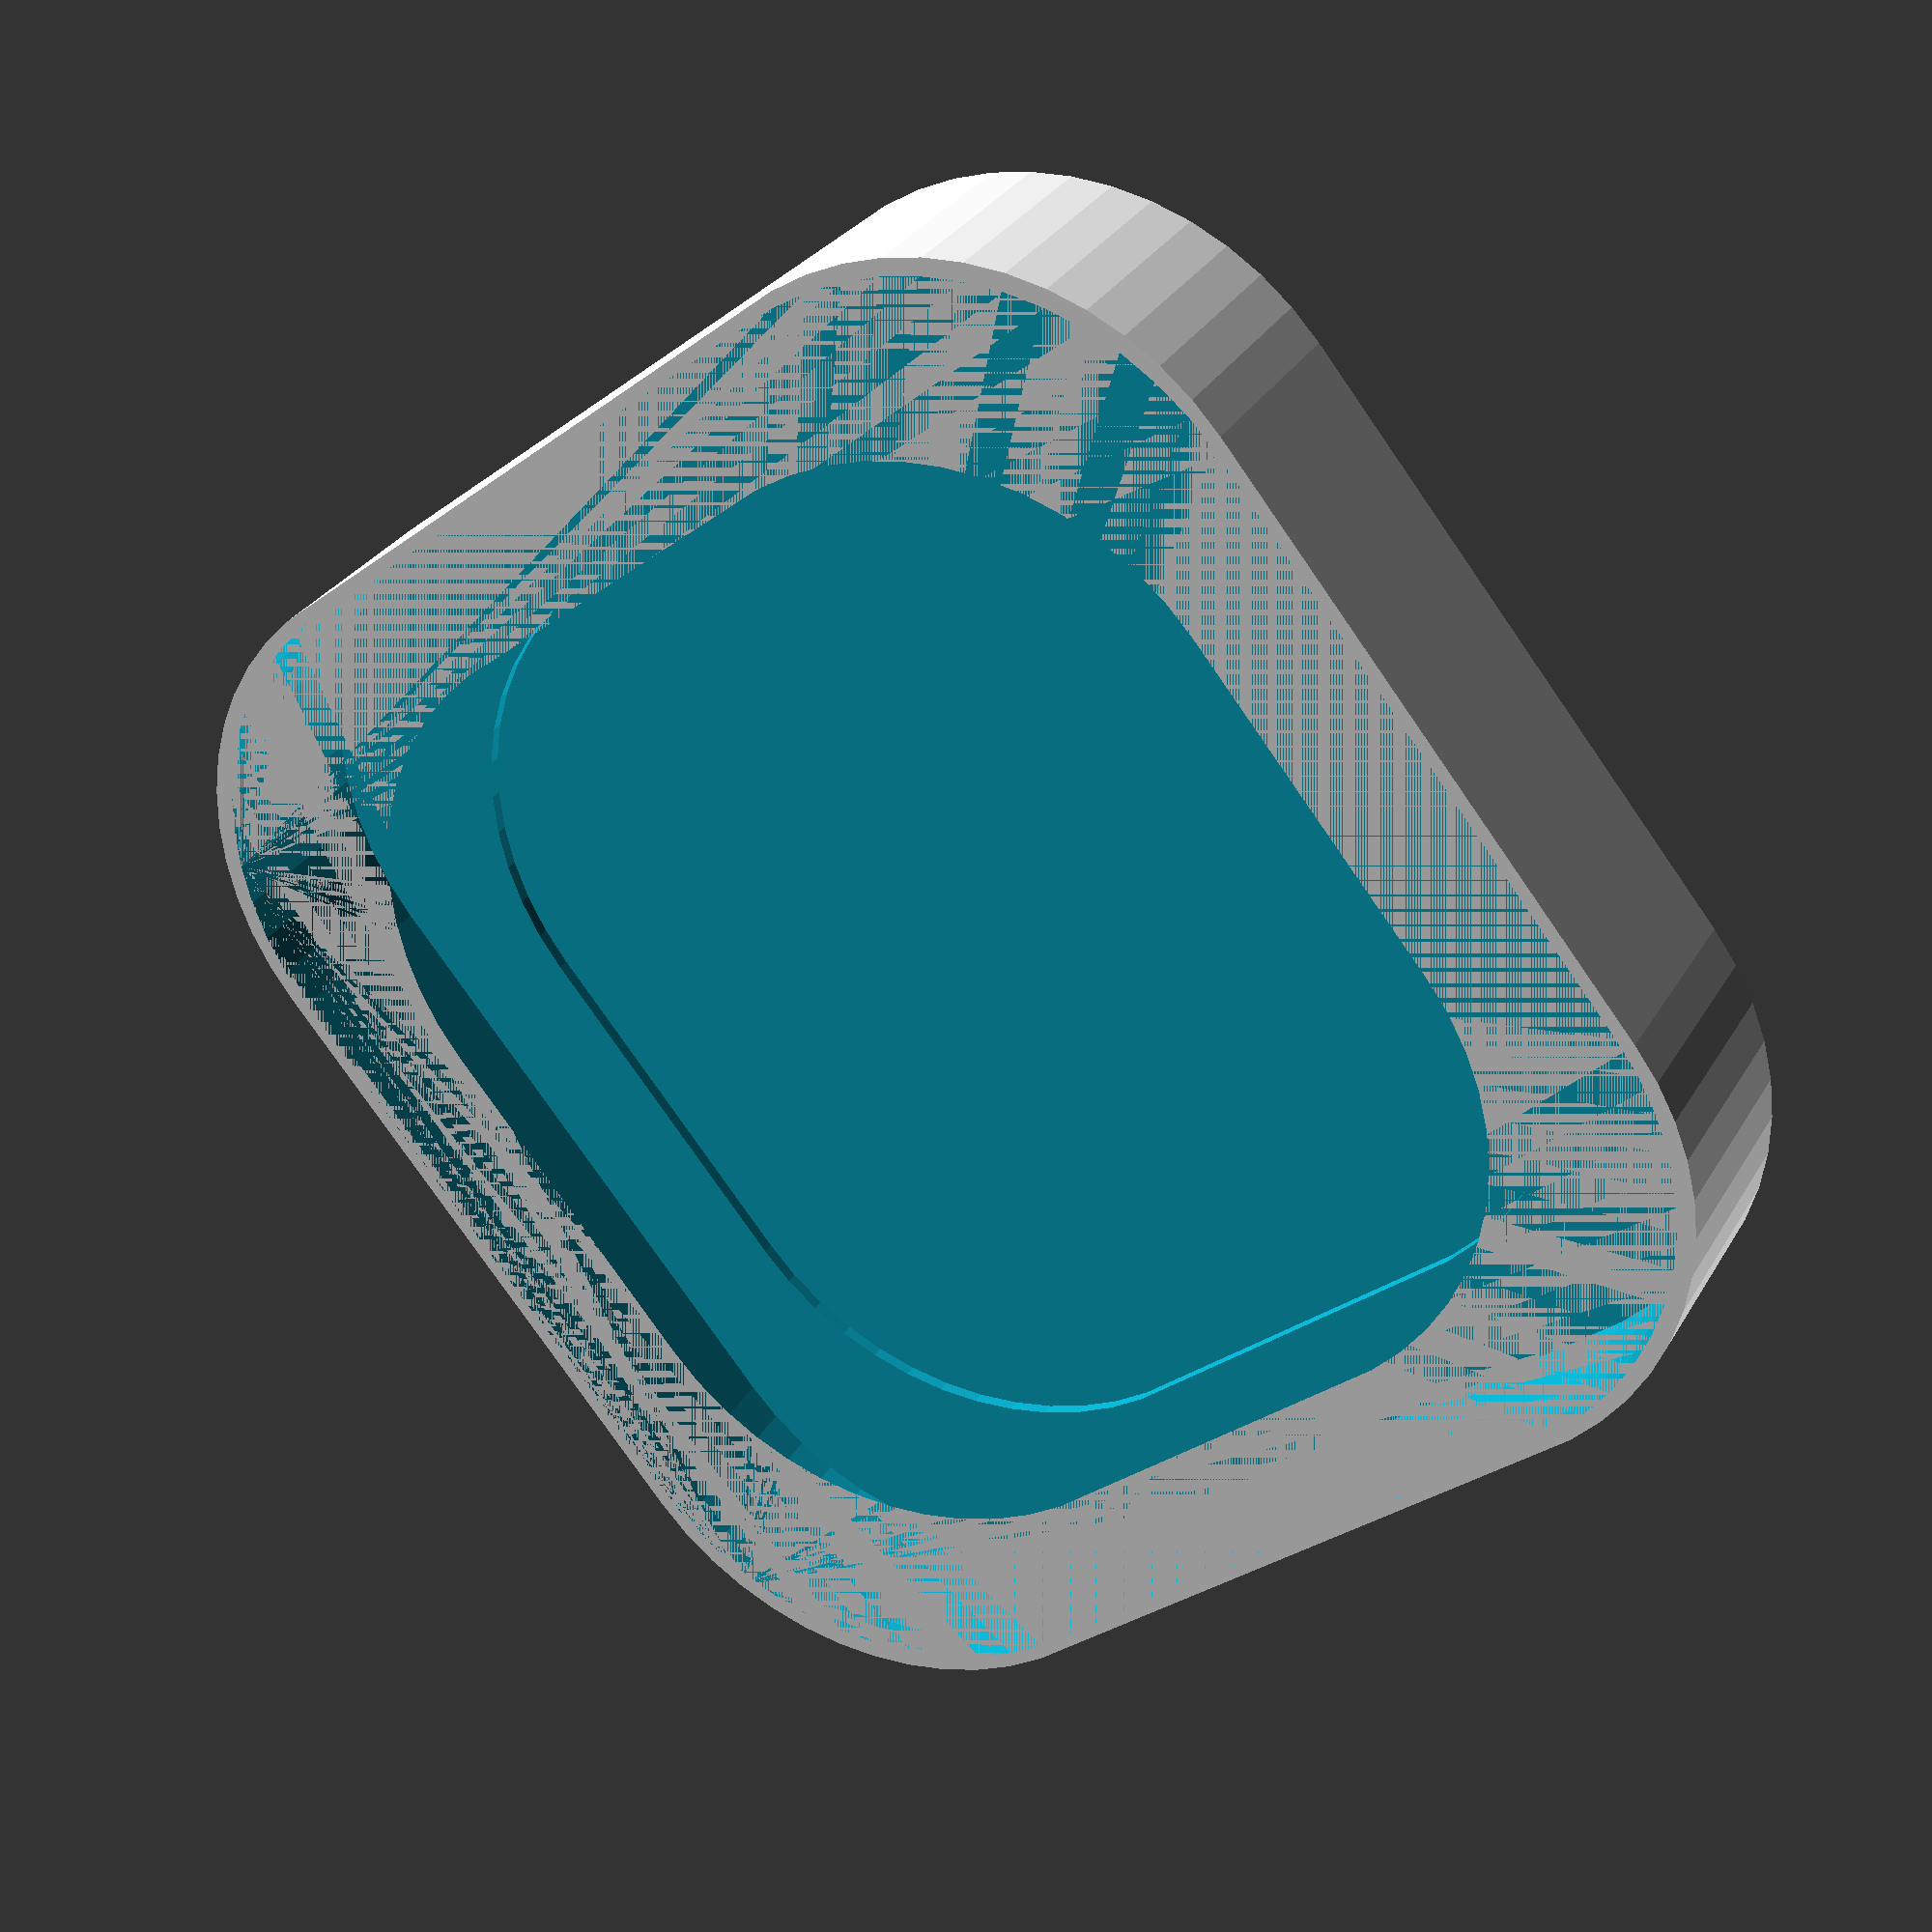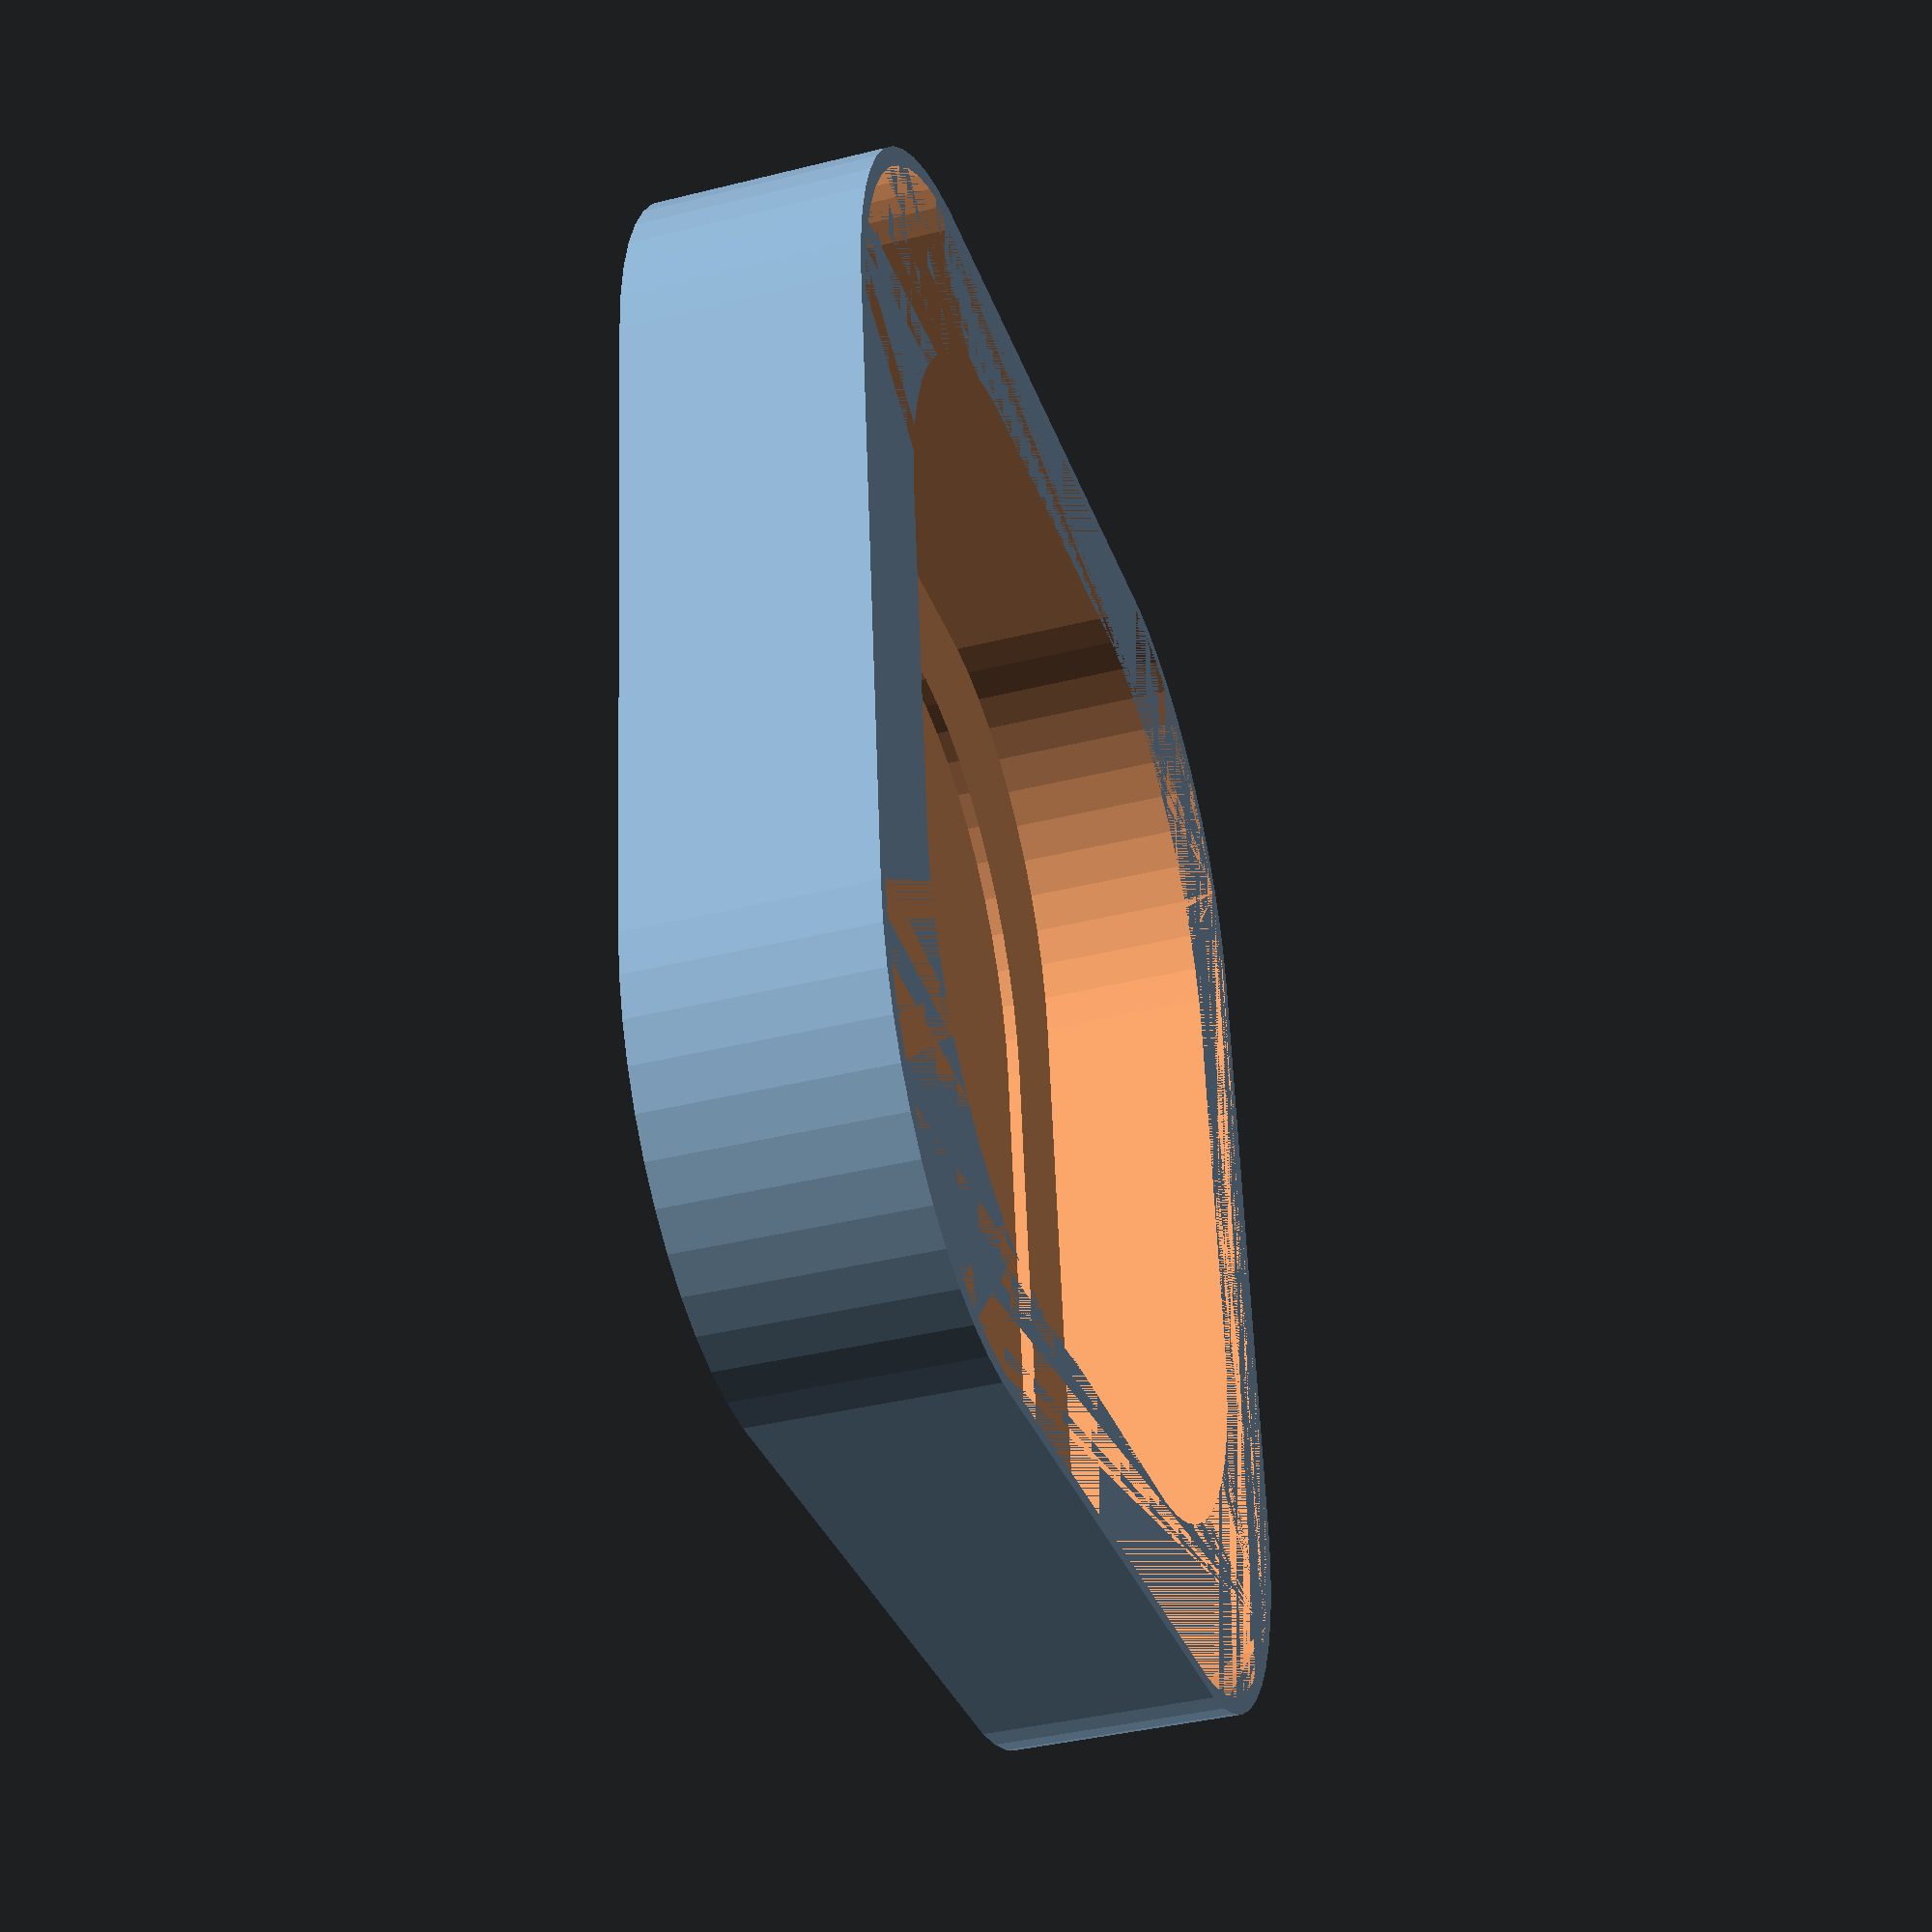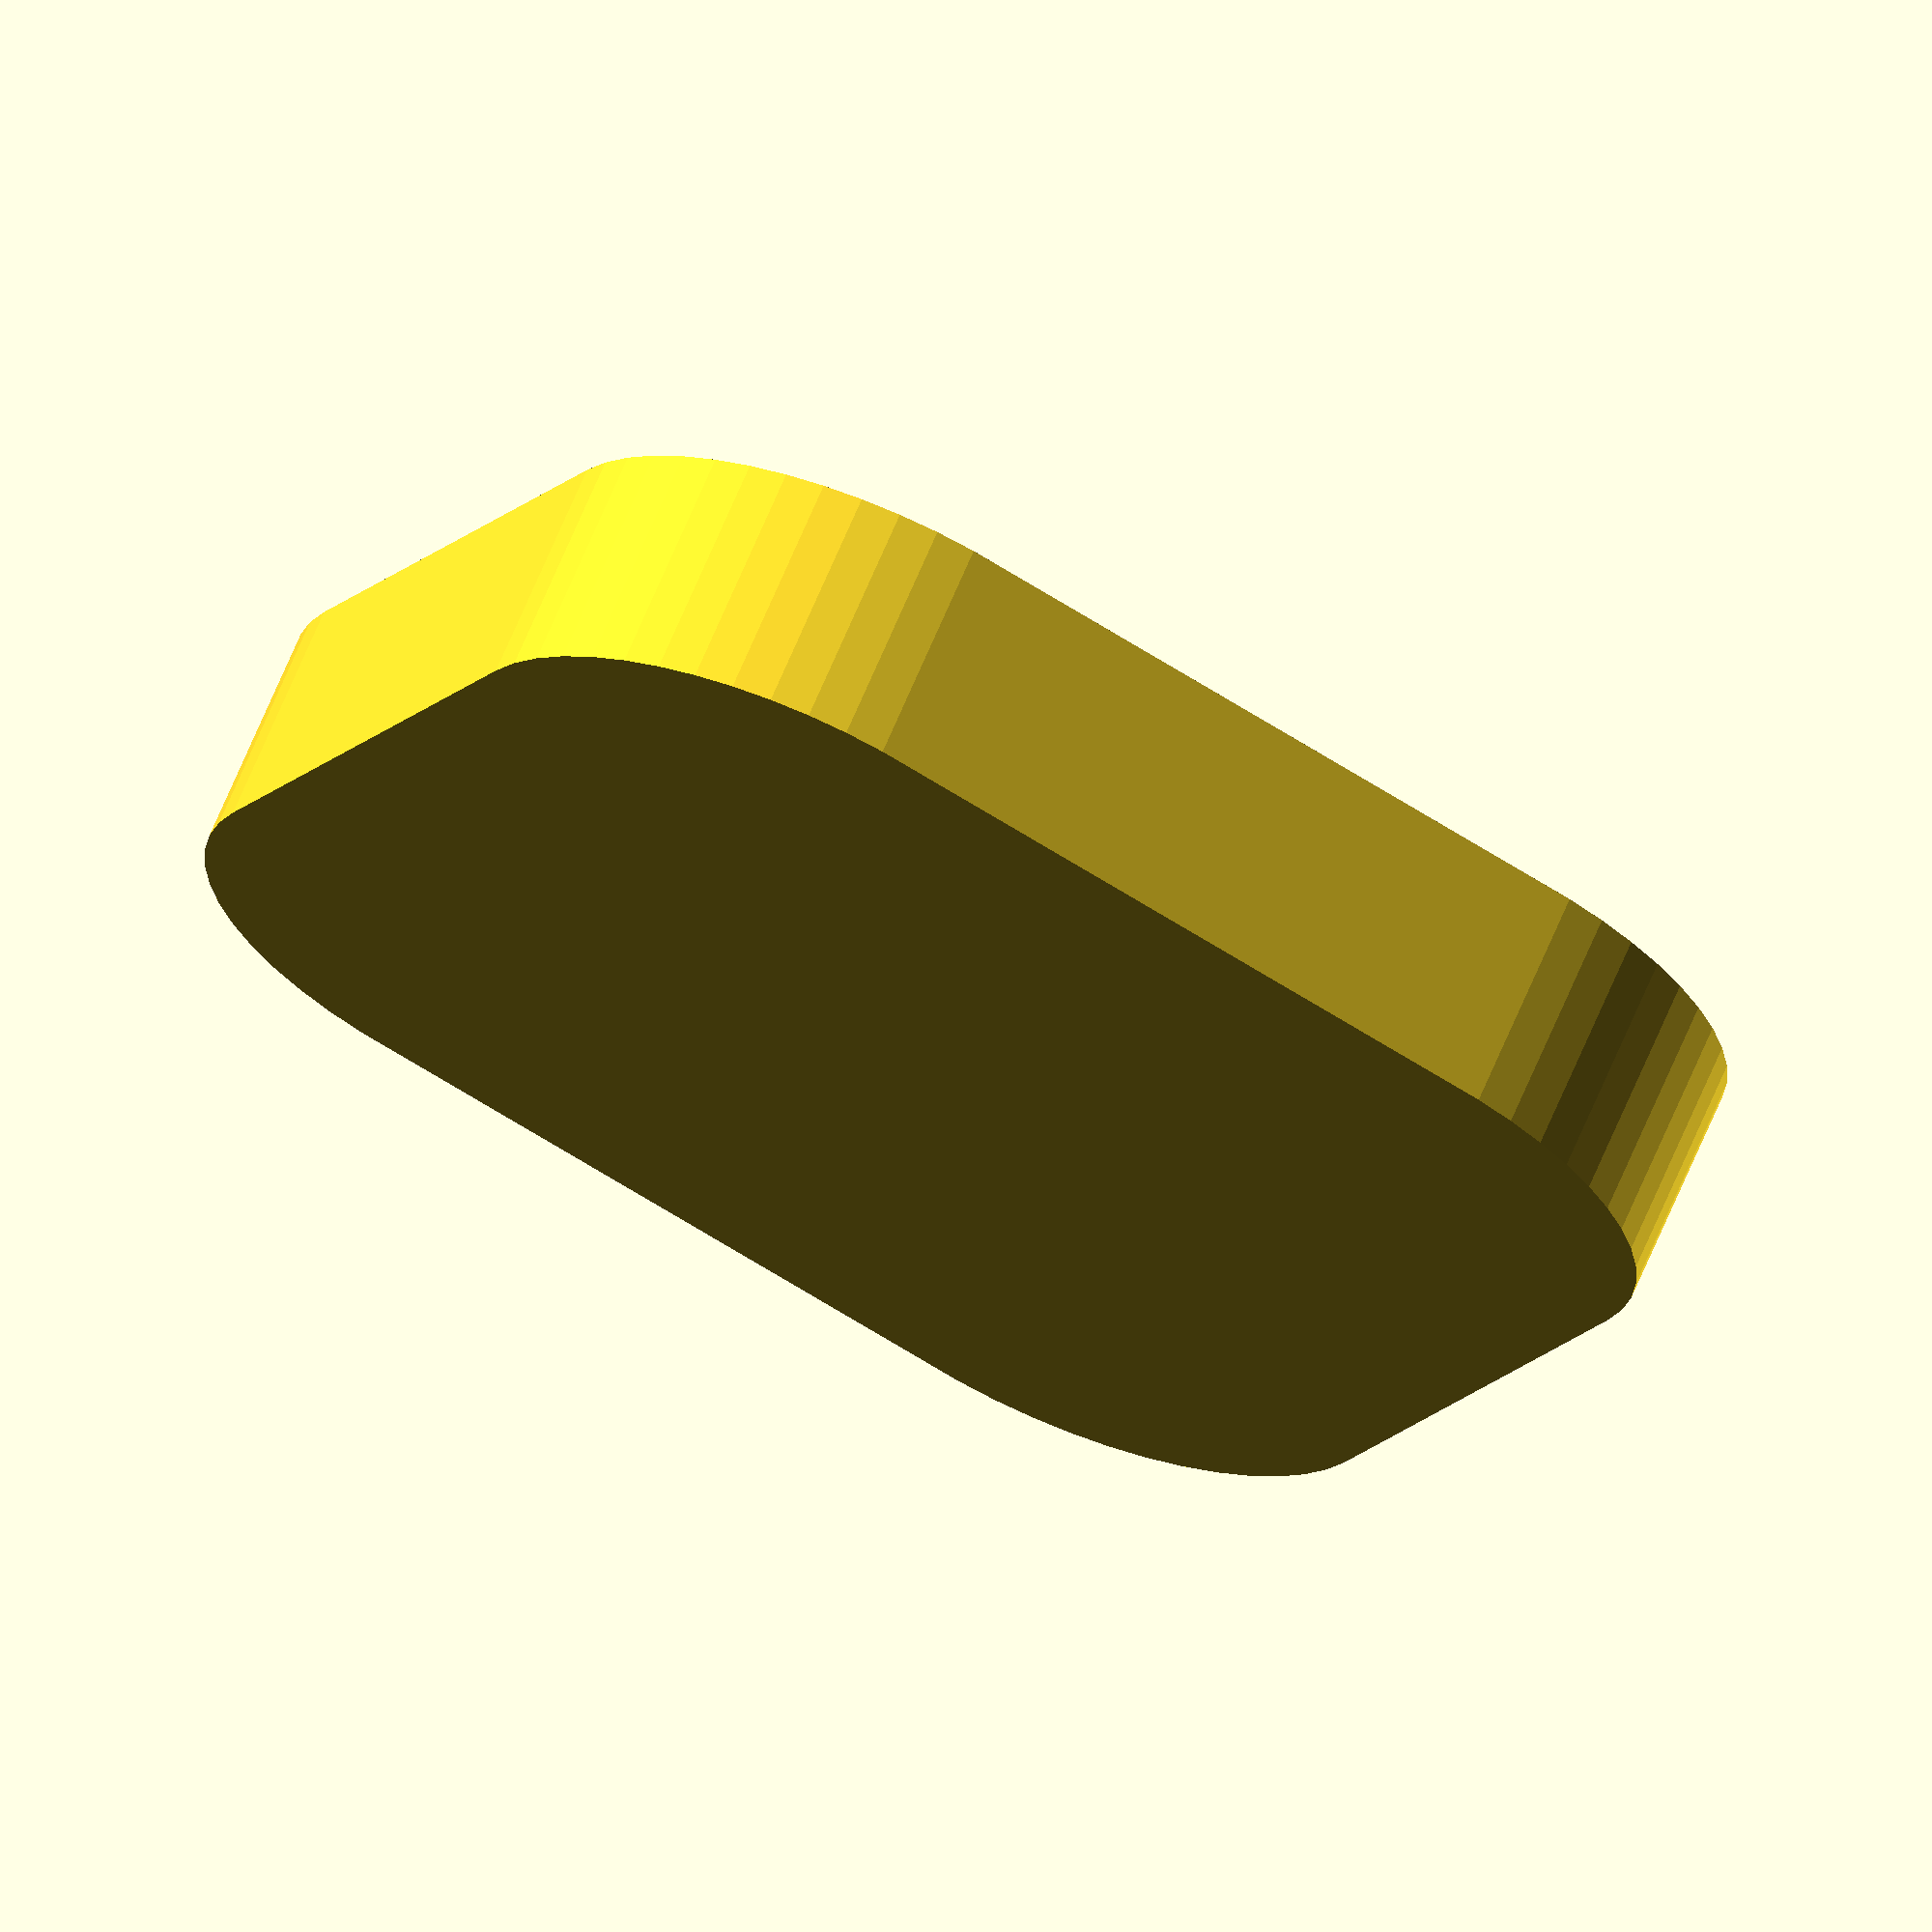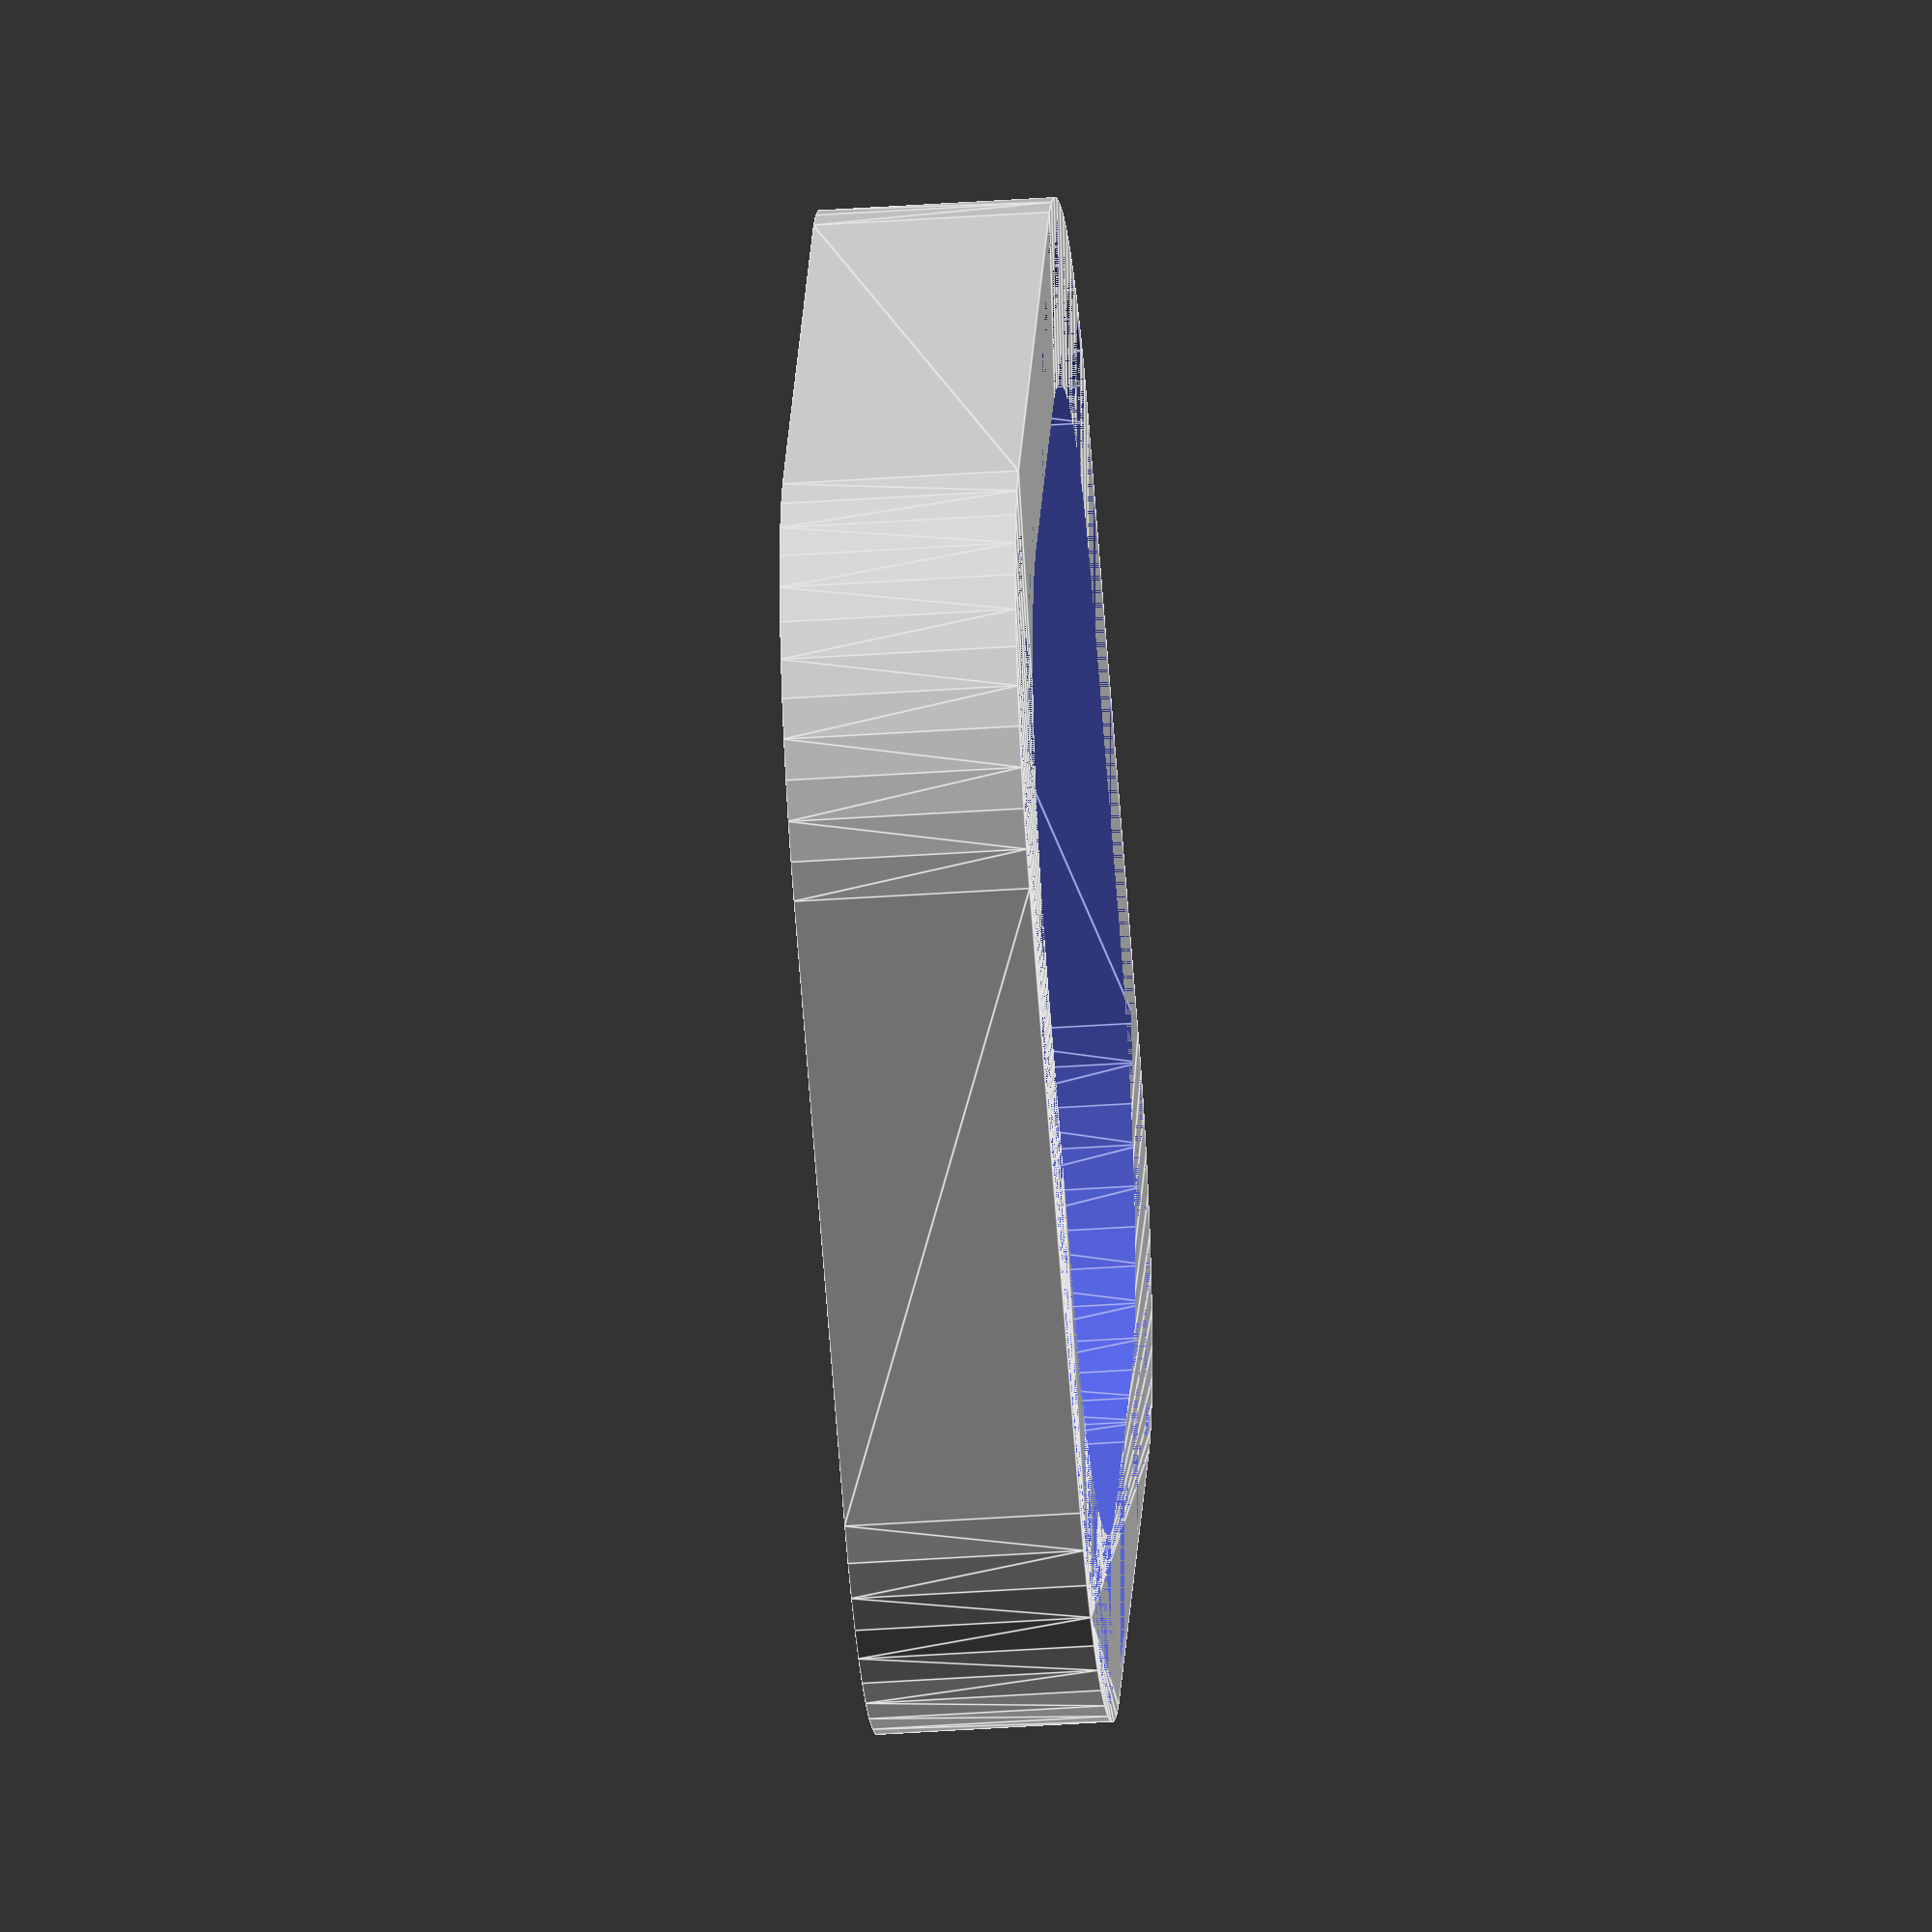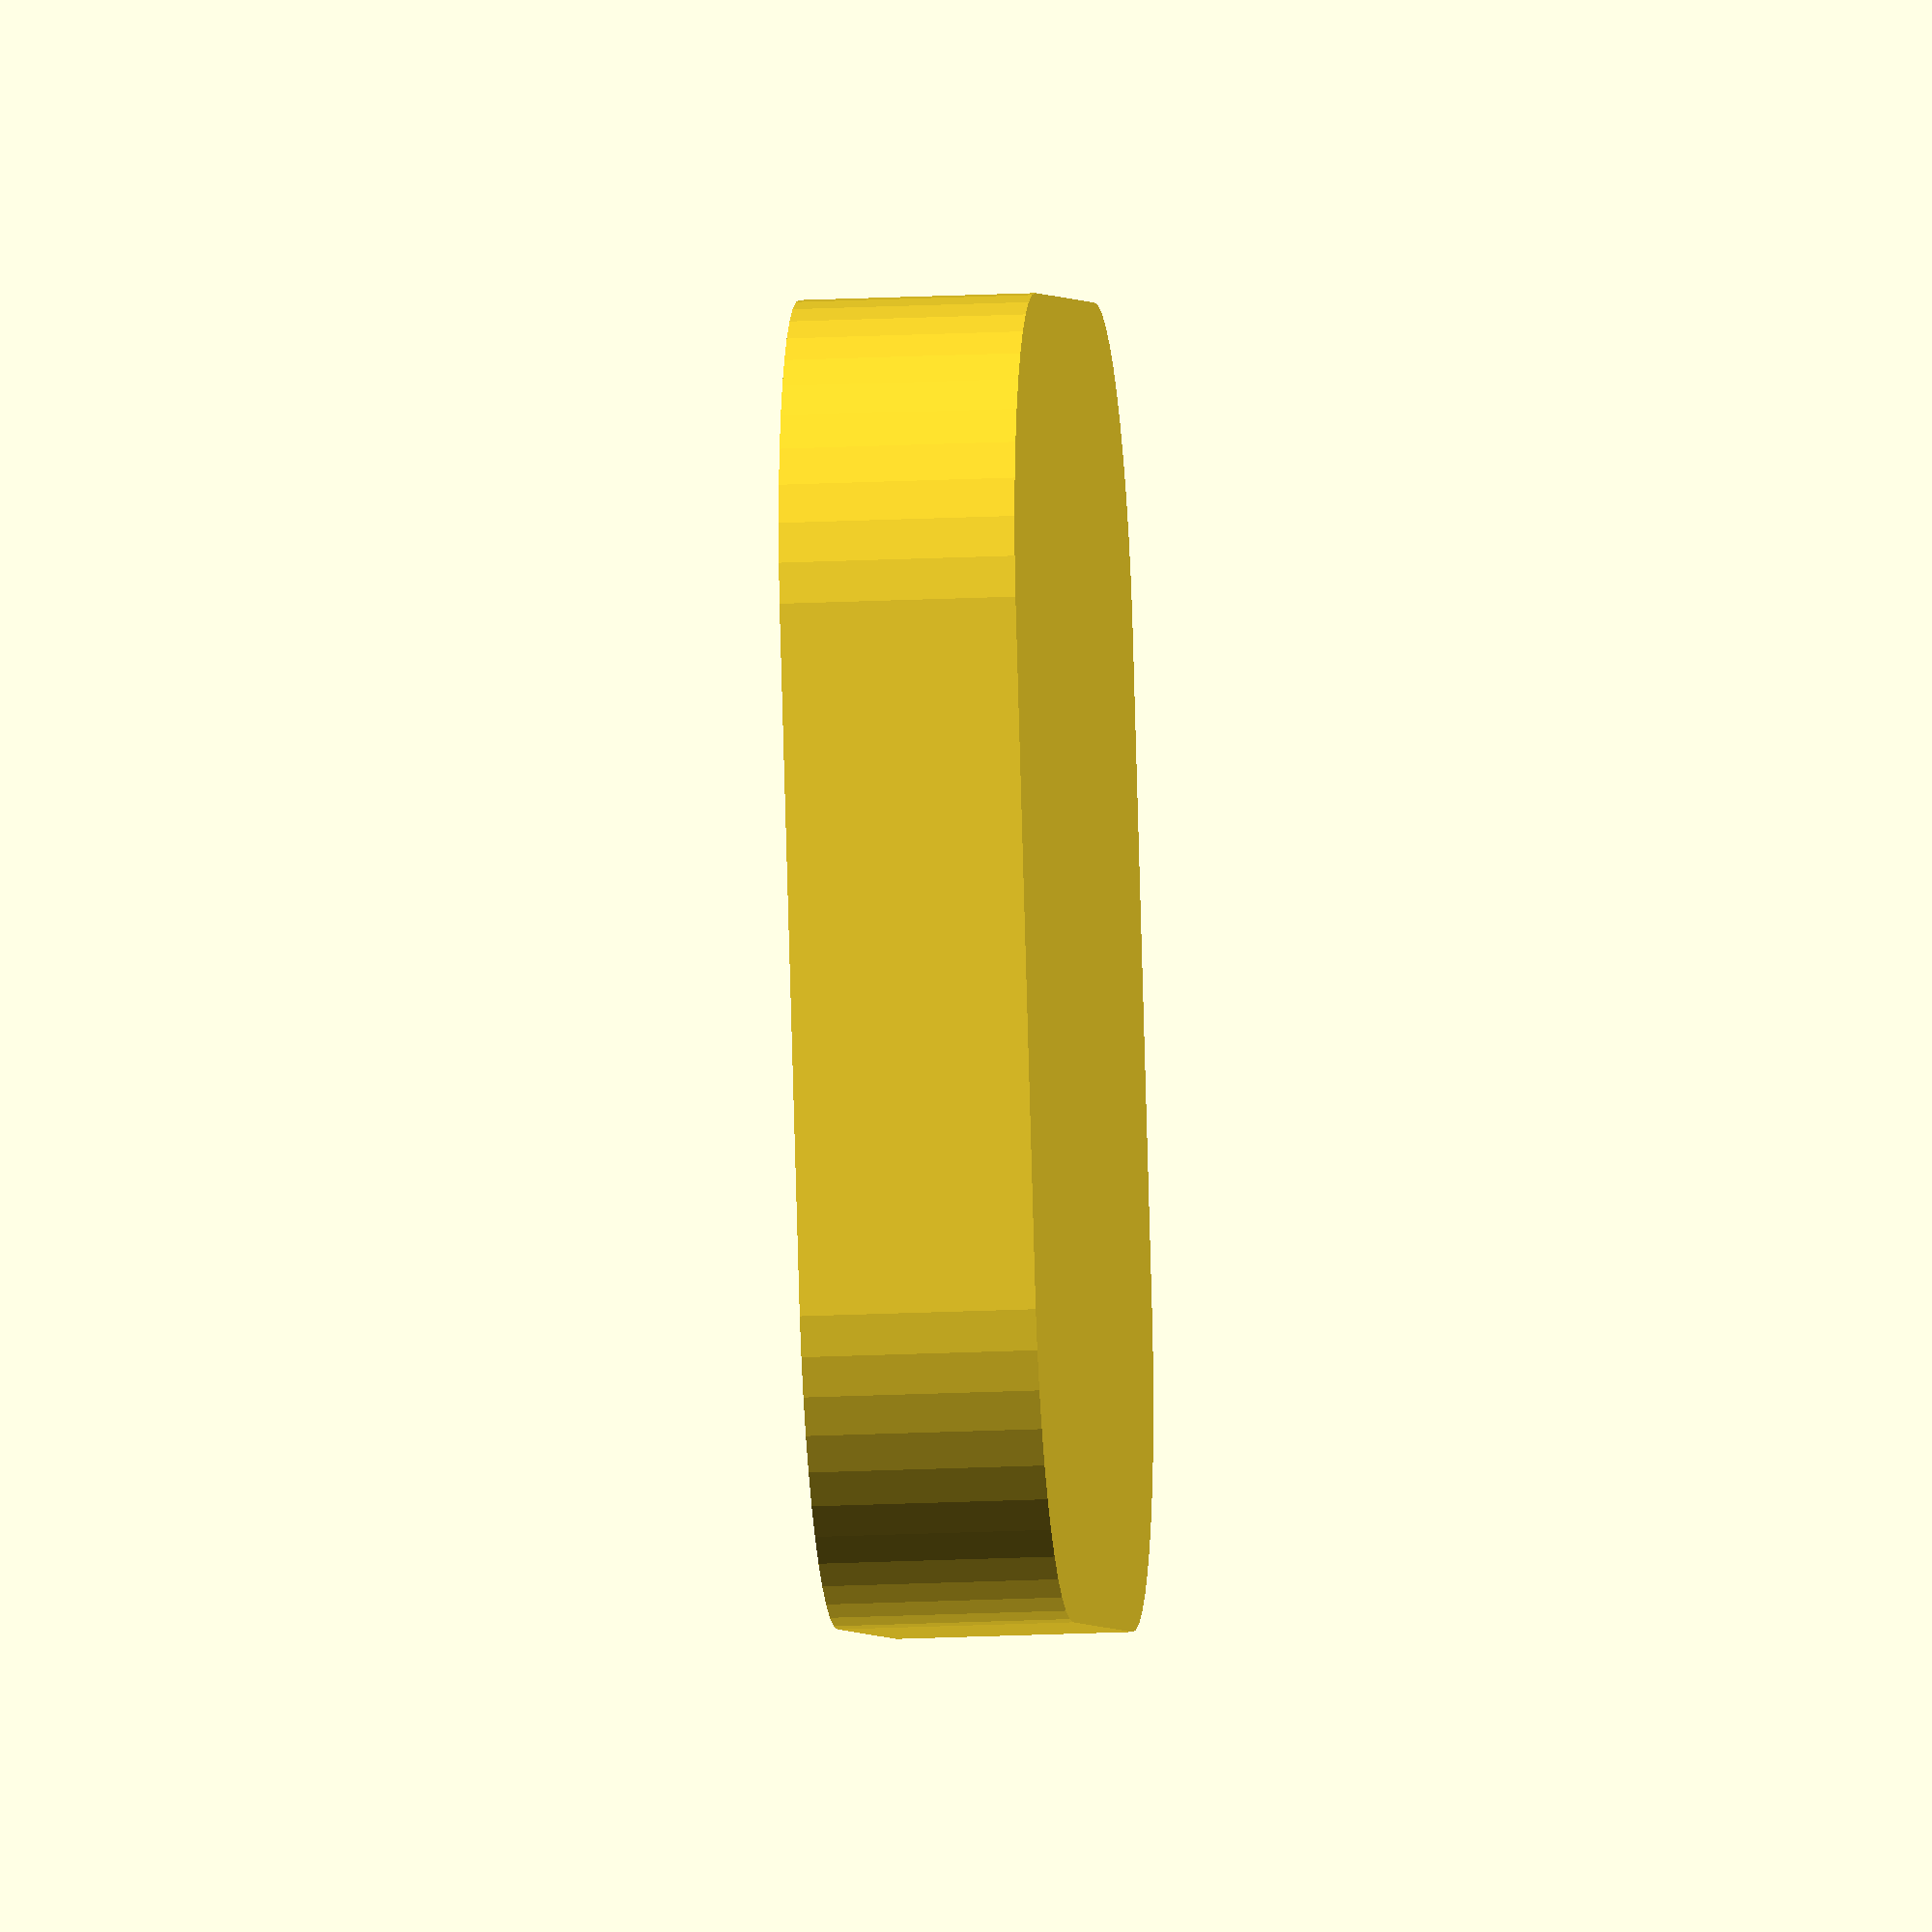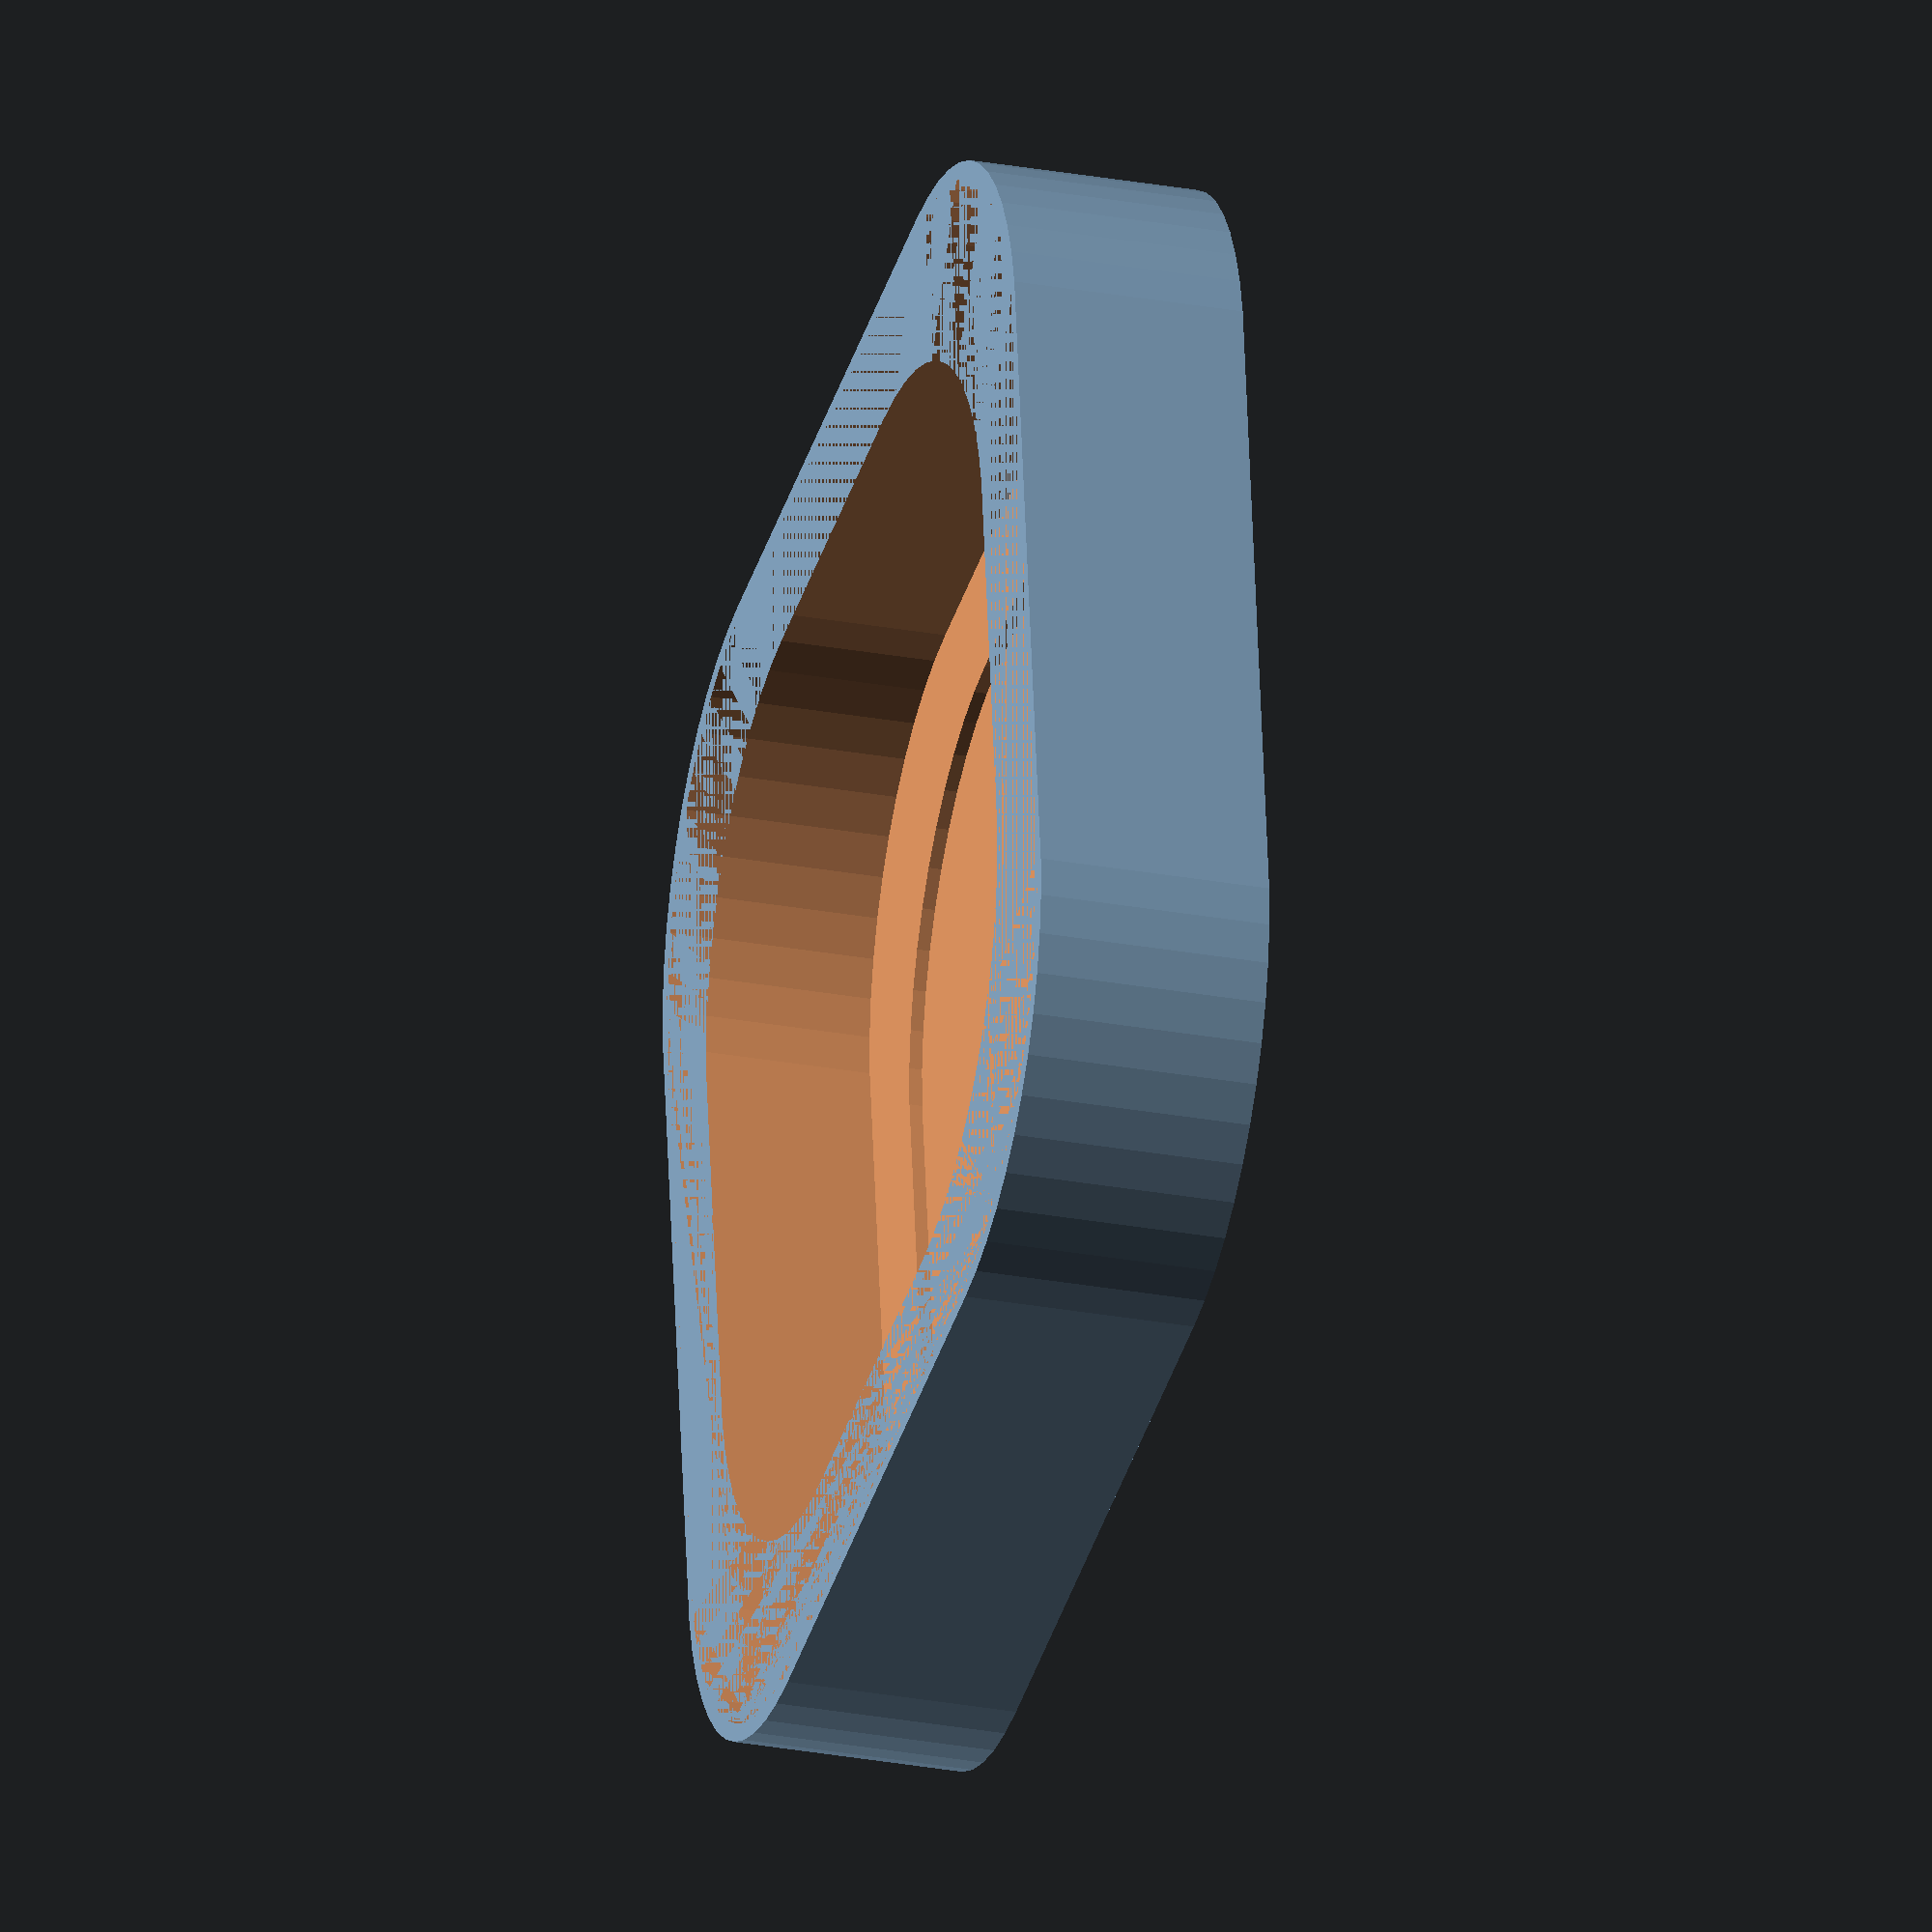
<openscad>
// This is a little rack that you can hang sprouting pots in.
// The specific pot dimentions in this file are currently designed to work with
// this pot:
//    https://www.thingiverse.com/thing:3449179
// Basically you can configure how many pots you want in your rack 
// and a few other qualities of the rack such as how big of risers you
// want under it to let water drip out.
// It works nicely with openscad in my experimentation.
//
// If you wanted to use a different sized pot it should be pretty easy as long
// as the pots are taper squares with rounded corners.  I've used it with a bigger
// pot I made and it worked great with them too.

$fn=50;  // Increase the smoothness for nice round curves

// Set the size of the grid (how many pots in your rack)
num_pots_x = 1;
num_pots_y = 1;

// How big of a gap between adjacent pots (the holes in the rack)
interpot_spacing_mm = 2;

// How big of an outer lip the rack has around the outerpost pots
rack_thickness_mm = 1;

// How far *below* the top lip of the pots the rack stops
rack_inset_depth_mm = 30;

// The dimensions of the cylindrical risers on the bottom of the rack 
riser_radius_mm = 15;
riser_height_mm = 16;

pot_wiggle_room_mm = 0.1;
pot_insert_wiggle_room_mm = 1.5;
drip_tray_groove_wiggle_room_mm = 1.0;

// The dimensions and characteristics of the pots
pot_wall_thickness_mm = 0.8;
pot_top_edge_mm = 76;
pot_bottom_edge_mm = 70;
pot_height_mm = 91;
pot_rounded_radius_mm = 25;
pot_drain_lip_mm = 20;
pot_drain_hole_rounded_radius_multiplier = 0.7;  // Use this to adust the curve in the drain hole


drip_tray_extra_space_around_rack_mm = 10;

// Computed dimensions of the rack -- derived from the values set above
rack_dim_x_mm = (pot_top_edge_mm + interpot_spacing_mm) * num_pots_x
                    - interpot_spacing_mm
                    + rack_thickness_mm * 2;
rack_dim_y_mm = (pot_top_edge_mm + interpot_spacing_mm) * num_pots_y
                    - interpot_spacing_mm
                    + rack_thickness_mm * 2;
rack_dim_z_mm = pot_height_mm - rack_inset_depth_mm;

module rounded_box(x_dimension_mm, y_dimension_mm, z_dimension_mm, radius_mm) {
    hull() {
        translate([radius_mm, radius_mm, 0])
            cylinder(h = z_dimension_mm,r = radius_mm);
        translate([x_dimension_mm - radius_mm, radius_mm, 0])
            cylinder(h = z_dimension_mm, r = radius_mm);
        translate([radius_mm, y_dimension_mm - radius_mm, 0])
            cylinder(h = z_dimension_mm, r = radius_mm);
        translate([x_dimension_mm-radius_mm, y_dimension_mm - radius_mm, 0])
            cylinder(h = z_dimension_mm, r = radius_mm);
    }
}

module pot(top_edge_mm, bottom_edge_mm) {
    slice_height_mm = 0.1;

    pot_inside_top_edge_mm = top_edge_mm - pot_wall_thickness_mm * 2;
    pot_inside_bottom_edge_mm = bottom_edge_mm - pot_wall_thickness_mm * 2;

    pot_bottom_edge_inset_mm = (top_edge_mm - bottom_edge_mm) / 2;
    pot_inside_bottom_edge_inset_mm = pot_bottom_edge_inset_mm + pot_wall_thickness_mm;

    drain_hole_size = bottom_edge_mm - pot_drain_lip_mm;
    drain_hole_inset_mm = (top_edge_mm - drain_hole_size) / 2;
    drain_hole_rounded_radius_mm = pot_rounded_radius_mm * pot_drain_hole_rounded_radius_multiplier;

    difference() {
        // The main pot body
        difference() {
            // The outside of the pot
            hull() {
                translate([0, 0, pot_height_mm - slice_height_mm])
                    rounded_box(top_edge_mm, top_edge_mm, slice_height_mm, pot_rounded_radius_mm);
                translate([pot_bottom_edge_inset_mm, pot_bottom_edge_inset_mm, 0])
                    rounded_box(bottom_edge_mm, bottom_edge_mm, slice_height_mm, pot_rounded_radius_mm);
            }

            // The inside of the pot
            hull() {
                translate([pot_wall_thickness_mm, pot_wall_thickness_mm, pot_height_mm - slice_height_mm])
                    rounded_box(pot_inside_top_edge_mm, pot_inside_top_edge_mm, slice_height_mm, pot_rounded_radius_mm);
                translate([pot_inside_bottom_edge_inset_mm, pot_inside_bottom_edge_inset_mm, pot_wall_thickness_mm])
                    rounded_box(pot_inside_bottom_edge_mm, pot_inside_bottom_edge_mm, slice_height_mm, pot_rounded_radius_mm);
            }
        }

        // The drain hole in the bottom
        translate([drain_hole_inset_mm, drain_hole_inset_mm, 0])
                rounded_box(drain_hole_size, drain_hole_size, pot_wall_thickness_mm, drain_hole_rounded_radius_mm);
    }
}

module pot_blank() {
    hull() {
        // The translate compensates for the added wiggle room size and keeps the resulting
        // pot centered in the same spot as the as it would've been without the wiggle room added
        translate([-pot_wiggle_room_mm / 2, -pot_wiggle_room_mm / 2, 0]) {
            pot(pot_top_edge_mm + pot_wiggle_room_mm, pot_bottom_edge_mm + pot_wiggle_room_mm);
        }
    }
}

module pot_insert() {
    pot_insert_edge_mm = pot_bottom_edge_mm - pot_wall_thickness_mm * 2 - pot_insert_wiggle_room_mm;

    drain_length_mm = pot_insert_edge_mm - pot_rounded_radius_mm * 2;
    drain_depth_mm = drain_length_mm / 3;

    insert_riser_height_mm = pot_wall_thickness_mm * 2;
    insert_riser_thickness_mm = drain_depth_mm / 2;

    // The main plate with drains cut out
    difference() {
        // The main plate that makes up the insert
        translate([-pot_insert_edge_mm / 2, -pot_insert_edge_mm / 2, -pot_wall_thickness_mm / 2])
            rounded_box(pot_insert_edge_mm, pot_insert_edge_mm, pot_wall_thickness_mm, pot_rounded_radius_mm);

        // The rectangular drains (one on each edge of the square)
        for (r = [0 : 90 : 270]) {
            rotate(r)
                translate([0, pot_insert_edge_mm / 2, 0])
                    cube([drain_length_mm, drain_depth_mm, pot_wall_thickness_mm], center = true);
        }
    }

    // Adding the risers
    translate([0, 0, insert_riser_height_mm / 2 + pot_wall_thickness_mm / 2]) {
        intersection() {
            translate([-pot_insert_edge_mm / 2, -pot_insert_edge_mm / 2, -insert_riser_height_mm / 2])
                rounded_box(pot_insert_edge_mm, pot_insert_edge_mm, insert_riser_height_mm, pot_rounded_radius_mm);
            for (r = [0 : 90 : 270]) {
                rotate(r) {
                    translate([pot_insert_edge_mm / 2, drain_length_mm / 2 + insert_riser_thickness_mm / 2, 0])
                        cube([pot_drain_lip_mm + 3, insert_riser_thickness_mm, insert_riser_height_mm], center = true);
                    translate([pot_insert_edge_mm / 2, -drain_length_mm / 2 - insert_riser_thickness_mm / 2, 0])
                        cube([pot_drain_lip_mm + 3, insert_riser_thickness_mm, insert_riser_height_mm], center = true);
                }
            }
        }
    }
}

module grid_of_pots() {
    for (x = [0 : num_pots_x - 1]) {
        for (y = [0 : num_pots_y - 1]) {
            x_offset = x * (pot_top_edge_mm + interpot_spacing_mm);
            y_offset = y * (pot_top_edge_mm + interpot_spacing_mm);
            translate([x_offset, y_offset, 0]) pot_blank();
        }
    }
}

module rack_blank() {
    translate([-rack_thickness_mm, -rack_thickness_mm, 0]) 
        rounded_box(rack_dim_x_mm, rack_dim_y_mm, rack_dim_z_mm, pot_rounded_radius_mm);
}

module rack_risers() {
    intersection() {
        for (x = [0 : num_pots_x]) {
            for (y = [0 : num_pots_y]) {
                x_offset = x * (pot_top_edge_mm + interpot_spacing_mm) - interpot_spacing_mm / 2;
                y_offset = y * (pot_top_edge_mm + interpot_spacing_mm) - interpot_spacing_mm / 2;

                translate([x_offset, y_offset, -riser_height_mm])
                    cylinder(h = riser_height_mm, r = riser_radius_mm);
            }
        }

        // Note it's scaled to stretch it comically long since we're really only trying
        // to intersect in x & y, no other reason
        translate([0, 0, -riser_height_mm]) scale([1, 1, 100]) rack_blank();
    }
}

module rack() {
    difference() {
        rack_blank();
        grid_of_pots();
    }
}

module rack_with_risers() {
    union() {
        rack();
        rack_risers();
    }
}

module drip_tray_without_groves() {
    inner_tray_dim_x_mm = rack_dim_x_mm + 2 * drip_tray_extra_space_around_rack_mm + drip_tray_groove_wiggle_room_mm;
    inner_tray_dim_y_mm = rack_dim_y_mm + 2 * drip_tray_extra_space_around_rack_mm + drip_tray_groove_wiggle_room_mm;
    inner_tray_depth_mm = riser_height_mm;

    tray_dim_x_mm = inner_tray_dim_x_mm + 2 * rack_thickness_mm;
    tray_dim_y_mm = inner_tray_dim_y_mm + 2 * rack_thickness_mm;
    tray_dim_z_mm = inner_tray_depth_mm + 2 * rack_thickness_mm;

    difference() {
        rounded_box(tray_dim_x_mm, tray_dim_y_mm, tray_dim_z_mm, pot_rounded_radius_mm);
        translate([rack_thickness_mm, rack_thickness_mm, 2 * rack_thickness_mm])
            rounded_box(inner_tray_dim_x_mm, inner_tray_dim_y_mm, inner_tray_depth_mm, pot_rounded_radius_mm);
    }
}

module drip_tray() {
    difference() {
        translate([-rack_thickness_mm - drip_tray_extra_space_around_rack_mm - drip_tray_groove_wiggle_room_mm / 2,
                   -rack_thickness_mm - drip_tray_extra_space_around_rack_mm - drip_tray_groove_wiggle_room_mm / 2,
                   -riser_height_mm - rack_thickness_mm])
            drip_tray_without_groves();

        translate([-drip_tray_groove_wiggle_room_mm / 2,
                   -drip_tray_groove_wiggle_room_mm / 2,
                   -riser_height_mm])
            rounded_box(rack_dim_x_mm + drip_tray_groove_wiggle_room_mm,
                        rack_dim_y_mm + drip_tray_groove_wiggle_room_mm,
                        rack_dim_z_mm,
                        pot_rounded_radius_mm);
    }
}


// Uncomment one of these at a time to render either the rack, the drip tray, a pot, or a pot insert
//rack_with_risers();
drip_tray();
//pot(pot_top_edge_mm, pot_bottom_edge_mm);
//pot_insert();

</openscad>
<views>
elev=150.0 azim=321.0 roll=154.8 proj=p view=solid
elev=219.1 azim=173.0 roll=252.6 proj=p view=wireframe
elev=293.5 azim=154.9 roll=202.6 proj=o view=solid
elev=38.9 azim=119.9 roll=275.0 proj=o view=edges
elev=18.8 azim=107.9 roll=95.3 proj=o view=wireframe
elev=28.2 azim=82.0 roll=74.5 proj=o view=wireframe
</views>
